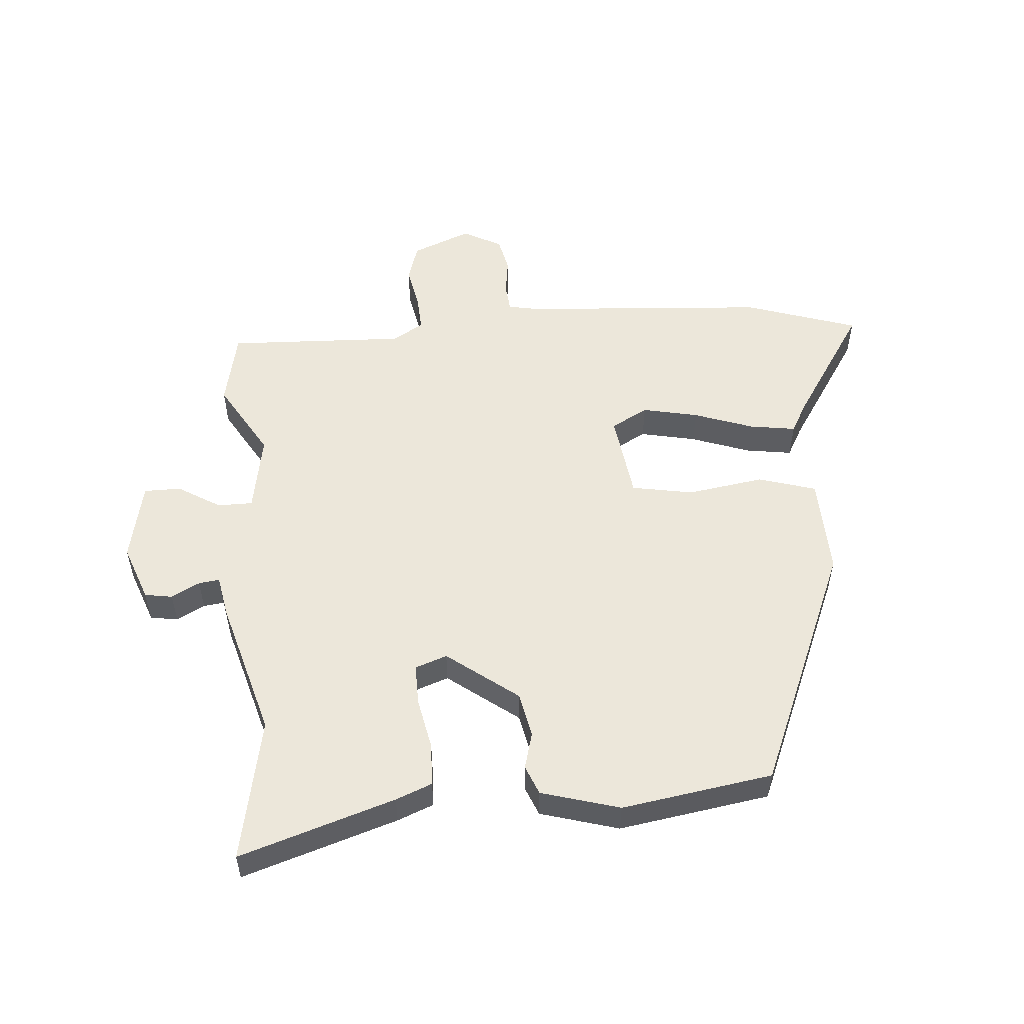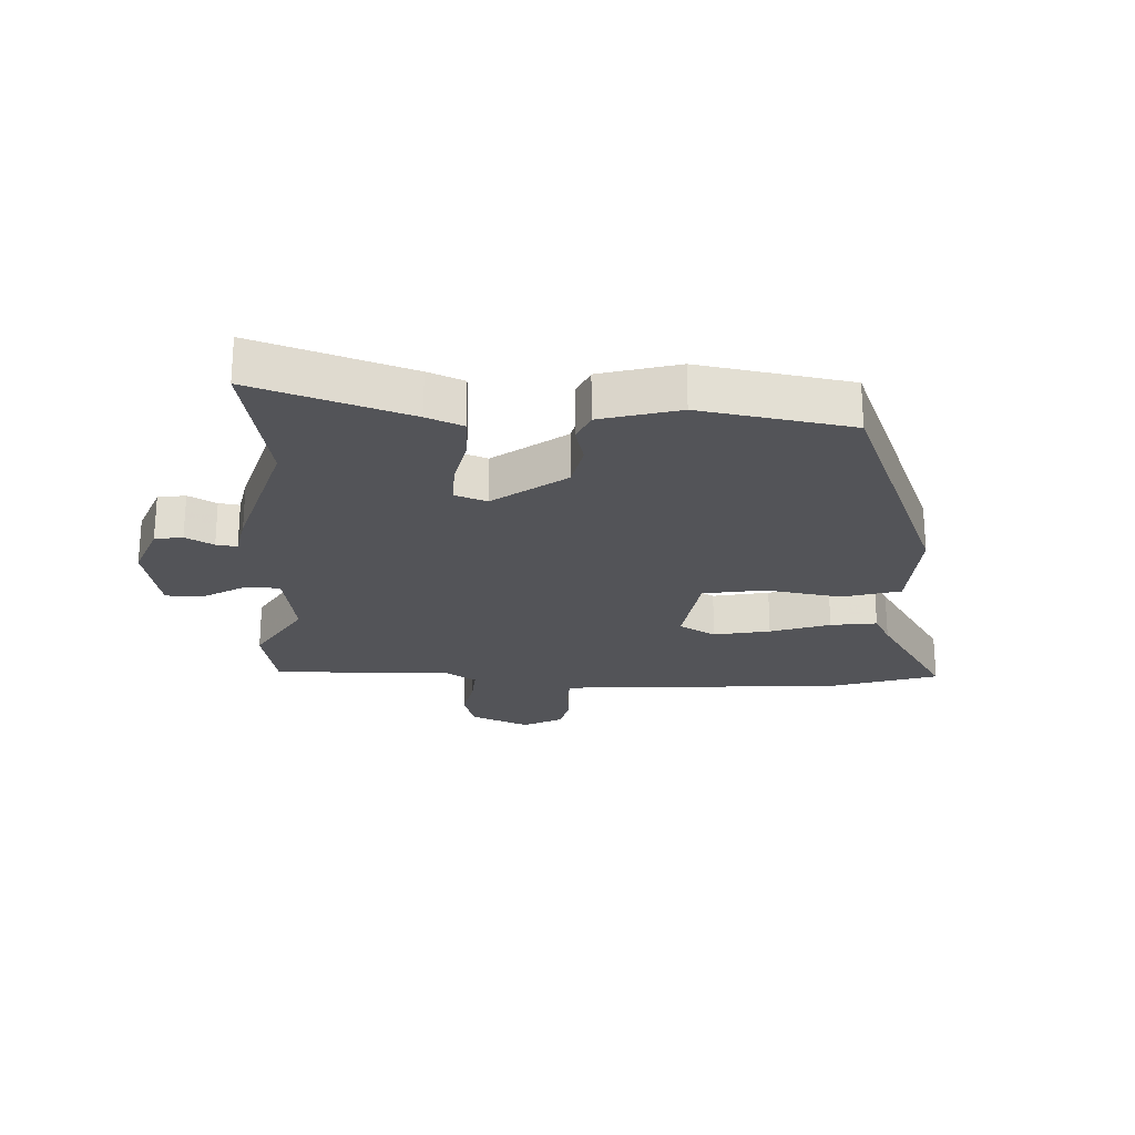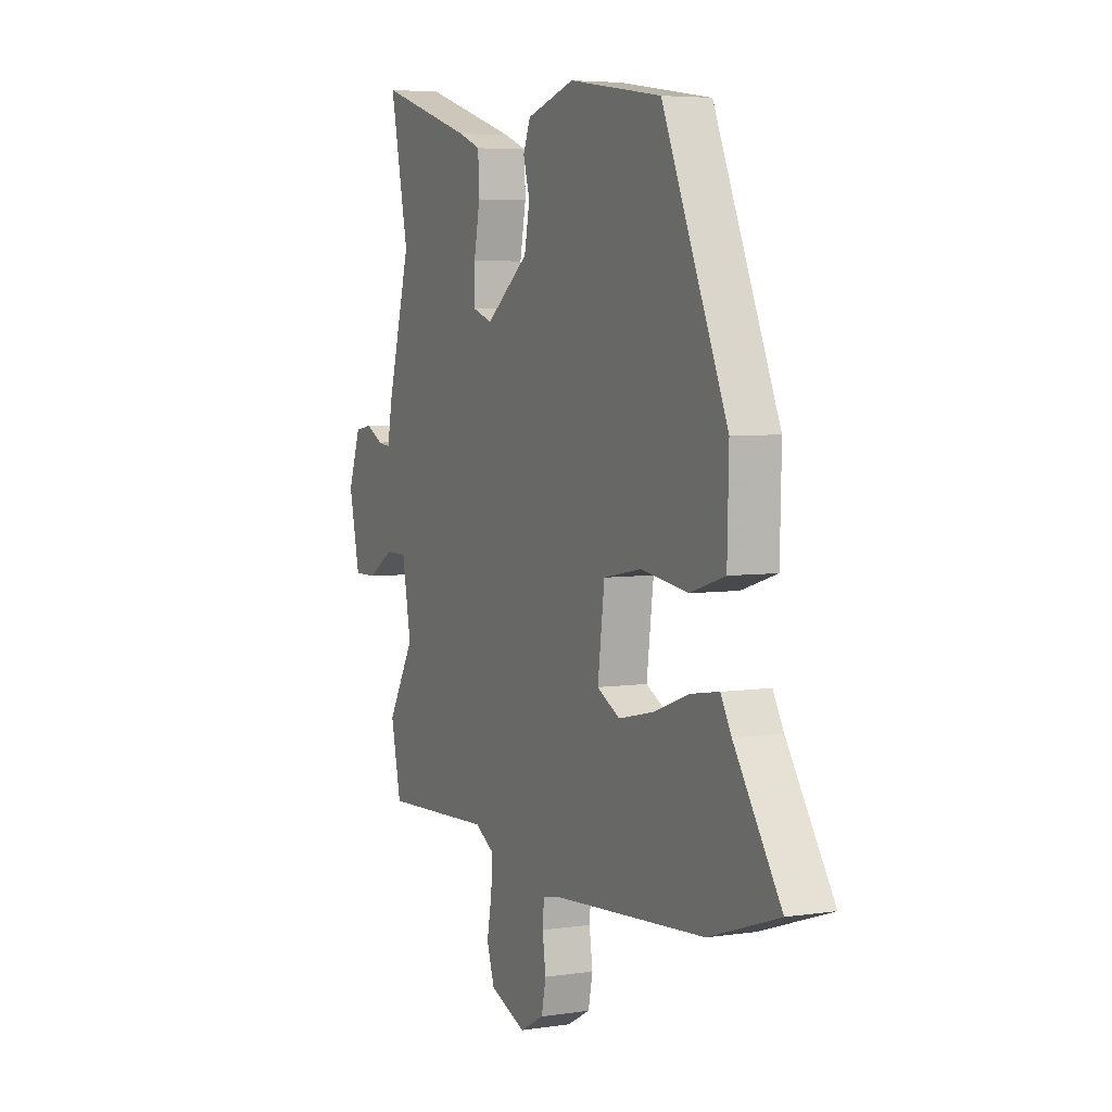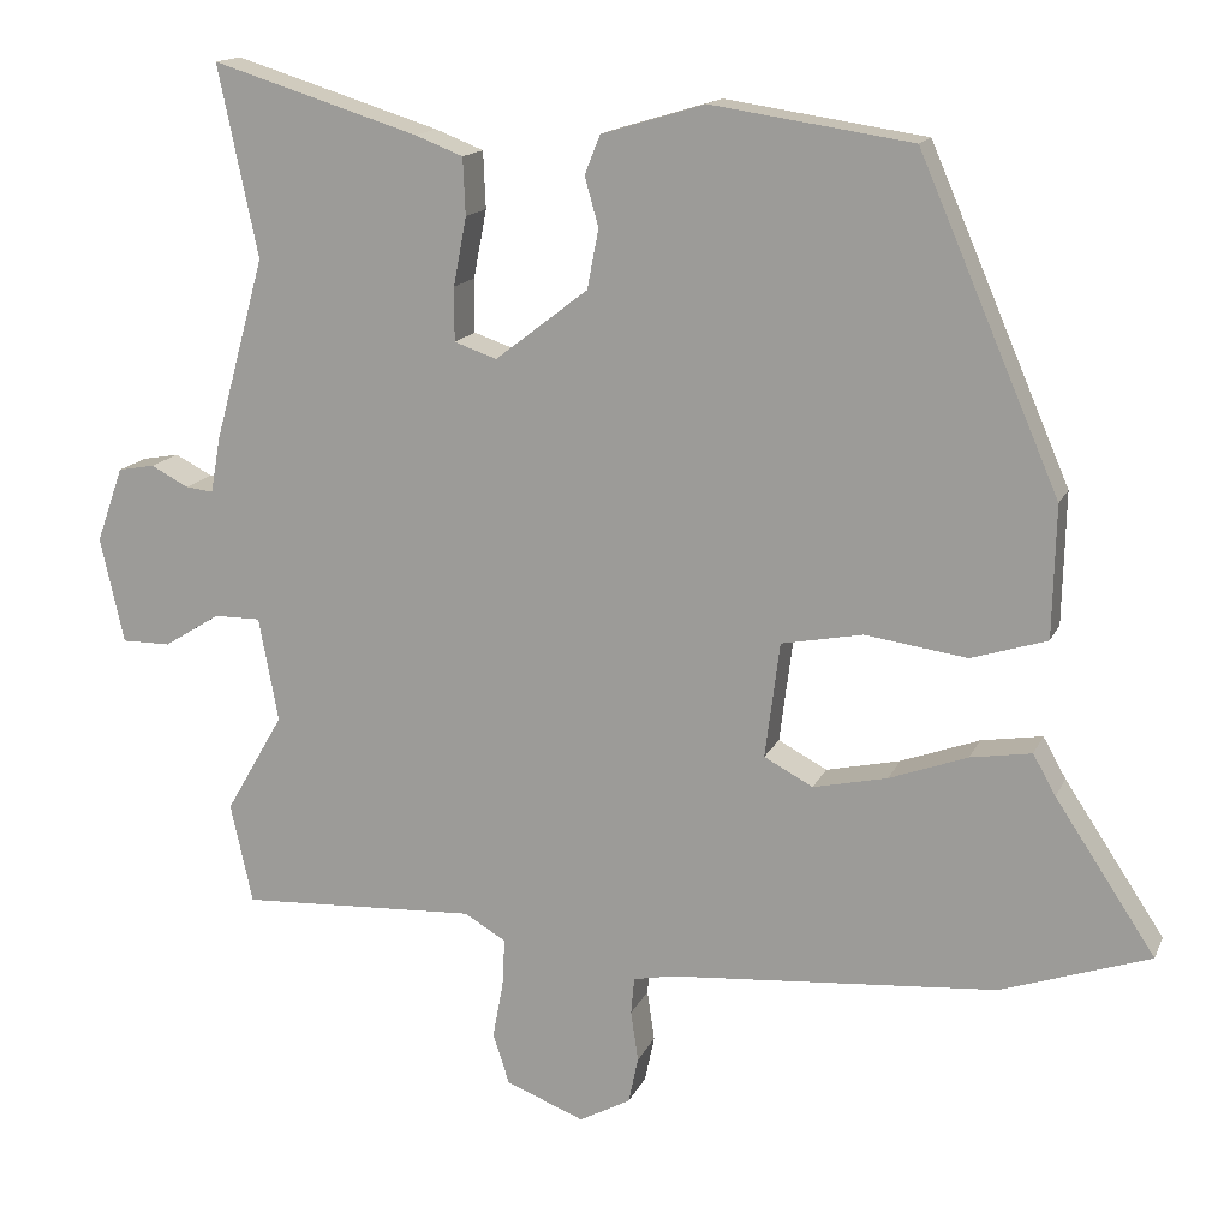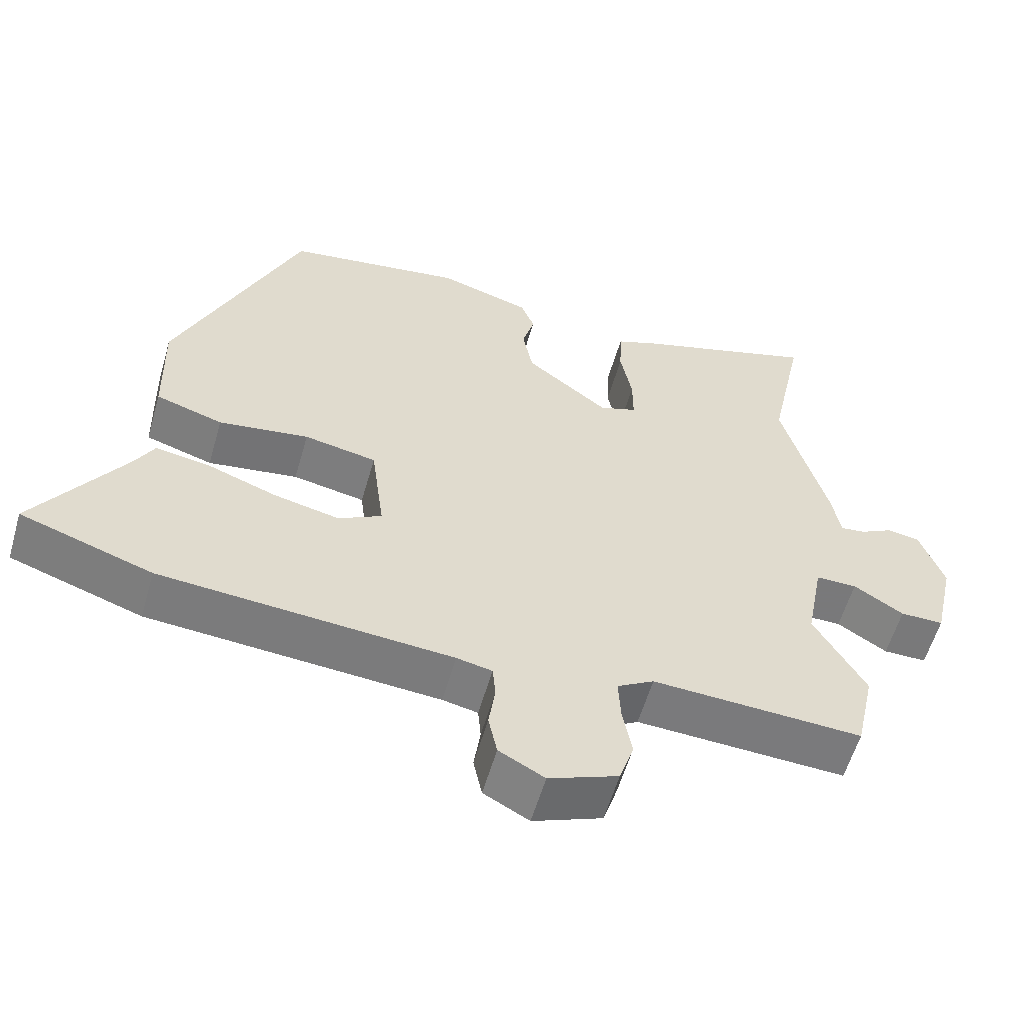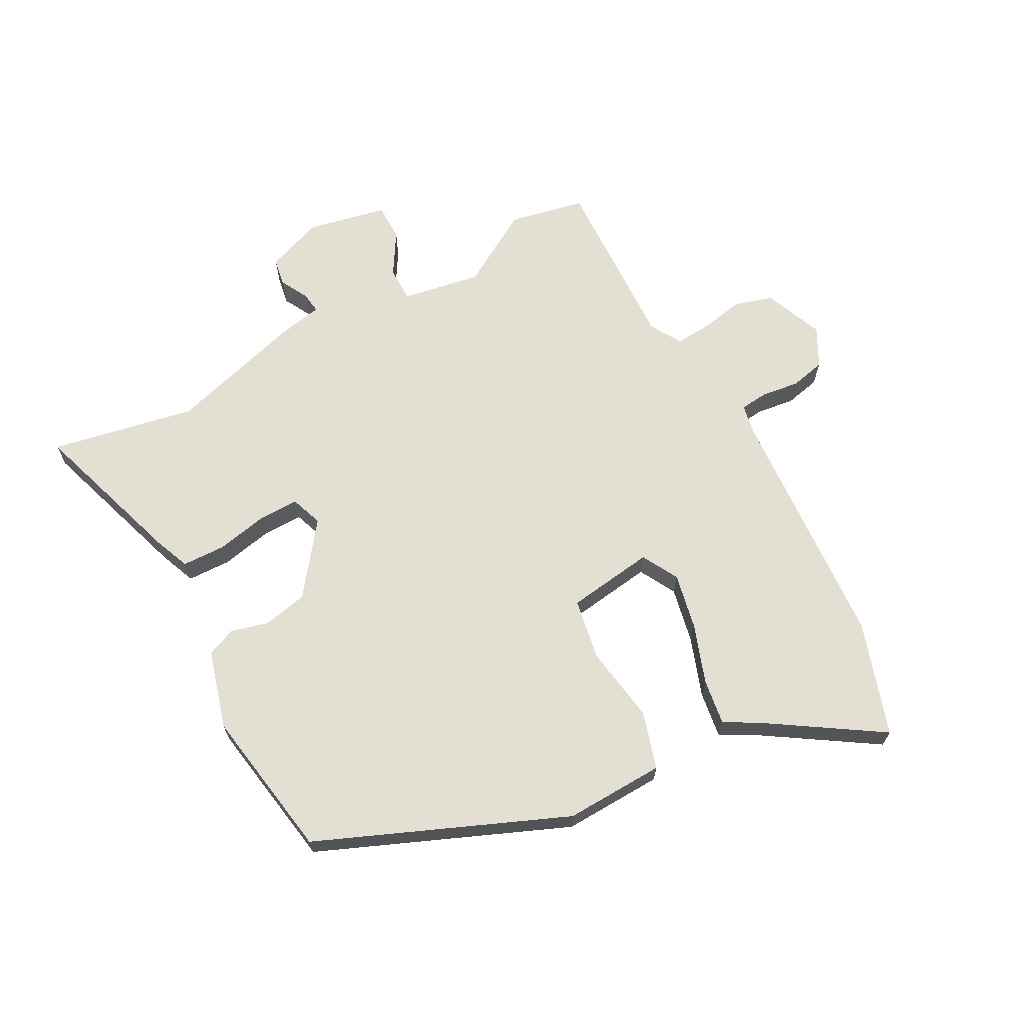
<metadata>
{"format":"obj","ext":"obj","renderer":"f3d","projection":"perspective","resolution":1024,"background":"white","views":[{"elev":53.6,"azim":-5.0,"up":"+Y"},{"elev":-23.6,"azim":-3.9,"up":"+Y"},{"elev":5.1,"azim":64.6,"up":"+Z"},{"elev":15.0,"azim":17.5,"up":"+Z"},{"elev":-57.8,"azim":164.0,"up":"+Z"},{"elev":66.9,"azim":61.0,"up":"+Y"}]}
</metadata>
<code>
v 0.343 0.07 0.484
v 0.515 0.07 0.085
v 0.511 0.07 -0.077
v 0.418 0.07 -0.106
v 0.293 0.07 -0.088
v 0.193 0.07 -0.107
v 0.175 0.07 -0.249
v 0.235 0.07 -0.281
v 0.326 0.07 -0.261
v 0.422 0.07 -0.226
v 0.497 0.07 -0.214
v 0.525 0.07 -0.264
v 0.648 0.07 -0.45
v 0.465 0.07 -0.512
v 0.062 0.07 -0.543
v 0.013 0.07 -0.553
v 0.009 0.07 -0.598
v 0.018 0.07 -0.66
v 0.006 0.07 -0.717
v -0.057 0.07 -0.751
v -0.153 0.07 -0.713
v -0.173 0.07 -0.651
v -0.16 0.07 -0.581
v -0.157 0.07 -0.522
v -0.208 0.07 -0.492
v -0.499 0.07 -0.506
v -0.526 0.07 -0.383
v -0.455 0.07 -0.26
v -0.479 0.07 -0.132
v -0.536 0.07 -0.132
v -0.605 0.07 -0.175
v -0.665 0.07 -0.175
v -0.694 0.07 -0.045
v -0.661 0.07 0.047
v -0.616 0.07 0.055
v -0.57 0.07 0.031
v -0.536 0.07 0.027
v -0.524 0.07 0.095
v -0.462 0.07 0.32
v -0.511 0.07 0.554
v -0.258 0.07 0.475
v -0.199 0.07 0.452
v -0.196 0.07 0.382
v -0.212 0.07 0.298
v -0.212 0.07 0.232
v -0.16 0.07 0.214
v -0.046 0.07 0.302
v -0.032 0.07 0.375
v -0.049 0.07 0.435
v -0.03 0.07 0.483
v 0.097 0.07 0.521
v 0.343 0 0.484
v 0.515 0 0.085
v 0.511 0 -0.077
v 0.418 0 -0.106
v 0.293 0 -0.088
v 0.193 0 -0.107
v 0.175 0 -0.249
v 0.235 0 -0.281
v 0.326 0 -0.261
v 0.422 0 -0.226
v 0.497 0 -0.214
v 0.525 0 -0.264
v 0.648 0 -0.45
v 0.465 0 -0.512
v 0.062 0 -0.543
v 0.013 0 -0.553
v 0.009 0 -0.598
v 0.018 0 -0.66
v 0.006 0 -0.717
v -0.057 0 -0.751
v -0.153 0 -0.713
v -0.173 0 -0.651
v -0.16 0 -0.581
v -0.157 0 -0.522
v -0.208 0 -0.492
v -0.499 0 -0.506
v -0.526 0 -0.383
v -0.455 0 -0.26
v -0.479 0 -0.132
v -0.536 0 -0.132
v -0.605 0 -0.175
v -0.665 0 -0.175
v -0.694 0 -0.045
v -0.661 0 0.047
v -0.616 0 0.055
v -0.57 0 0.031
v -0.536 0 0.027
v -0.524 0 0.095
v -0.462 0 0.32
v -0.511 0 0.554
v -0.258 0 0.475
v -0.199 0 0.452
v -0.196 0 0.382
v -0.212 0 0.298
v -0.212 0 0.232
v -0.16 0 0.214
v -0.046 0 0.302
v -0.032 0 0.375
v -0.049 0 0.435
v -0.03 0 0.483
v 0.097 0 0.521
f 3 4 5
f 2 3 5
f 1 2 5
f 51 1 5
f 50 51 5
f 49 50 5
f 48 49 5
f 47 48 5 6
f 46 47 6 7
f 45 46 7
f 42 43 44
f 41 42 44
f 40 41 44
f 39 40 44
f 39 44 45
f 38 39 45
f 37 38 45
f 34 35 36
f 33 34 36
f 32 33 36
f 31 32 36
f 30 31 36
f 29 30 36 37
f 25 26 27 28
f 24 25 28 29
f 21 22 23
f 20 21 23
f 19 20 23
f 18 19 23
f 17 18 23
f 16 17 23 24
f 37 45 7
f 29 37 7
f 24 29 7
f 16 24 7
f 15 16 7
f 9 10 11 12
f 13 14 15
f 12 13 15
f 9 12 15
f 8 9 15
f 7 8 15
f 56 55 54
f 56 54 53
f 56 53 52
f 56 52 102
f 56 102 101
f 56 101 100
f 56 100 99
f 57 56 99 98
f 58 57 98 97
f 58 97 96
f 95 94 93
f 95 93 92
f 95 92 91
f 95 91 90
f 96 95 90
f 96 90 89
f 96 89 88
f 87 86 85
f 87 85 84
f 87 84 83
f 87 83 82
f 87 82 81
f 88 87 81 80
f 79 78 77 76
f 80 79 76 75
f 74 73 72
f 74 72 71
f 74 71 70
f 74 70 69
f 74 69 68
f 75 74 68 67
f 58 96 88
f 58 88 80
f 58 80 75
f 58 75 67
f 58 67 66
f 63 62 61 60
f 66 65 64
f 66 64 63
f 66 63 60
f 66 60 59
f 66 59 58
f 1 52 53 2
f 2 53 54 3
f 3 54 55 4
f 4 55 56 5
f 5 56 57 6
f 6 57 58 7
f 7 58 59 8
f 8 59 60 9
f 9 60 61 10
f 10 61 62 11
f 11 62 63 12
f 12 63 64 13
f 13 64 65 14
f 14 65 66 15
f 15 66 67 16
f 16 67 68 17
f 17 68 69 18
f 18 69 70 19
f 19 70 71 20
f 20 71 72 21
f 21 72 73 22
f 22 73 74 23
f 23 74 75 24
f 24 75 76 25
f 25 76 77 26
f 26 77 78 27
f 27 78 79 28
f 28 79 80 29
f 29 80 81 30
f 30 81 82 31
f 31 82 83 32
f 32 83 84 33
f 33 84 85 34
f 34 85 86 35
f 35 86 87 36
f 36 87 88 37
f 37 88 89 38
f 38 89 90 39
f 39 90 91 40
f 40 91 92 41
f 41 92 93 42
f 42 93 94 43
f 43 94 95 44
f 44 95 96 45
f 45 96 97 46
f 46 97 98 47
f 47 98 99 48
f 48 99 100 49
f 49 100 101 50
f 50 101 102 51
f 51 102 52 1

</code>
